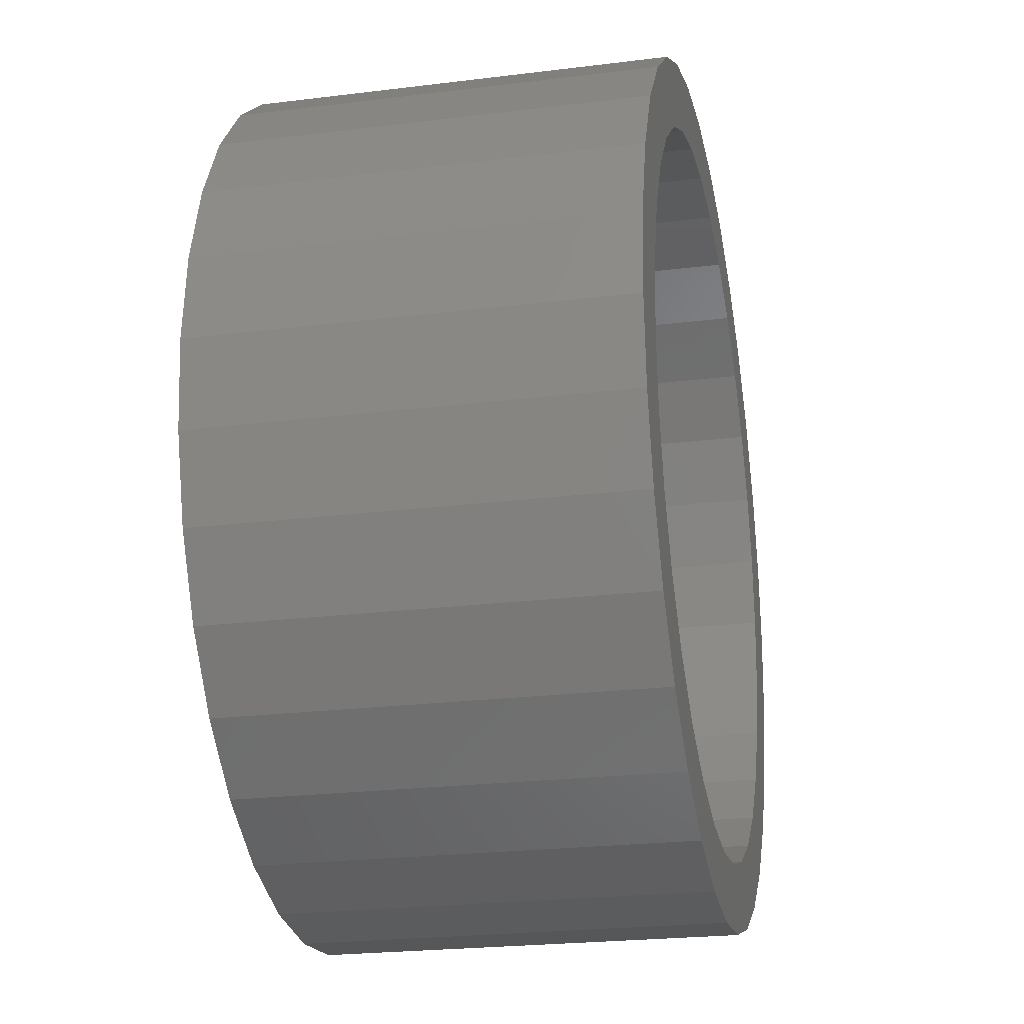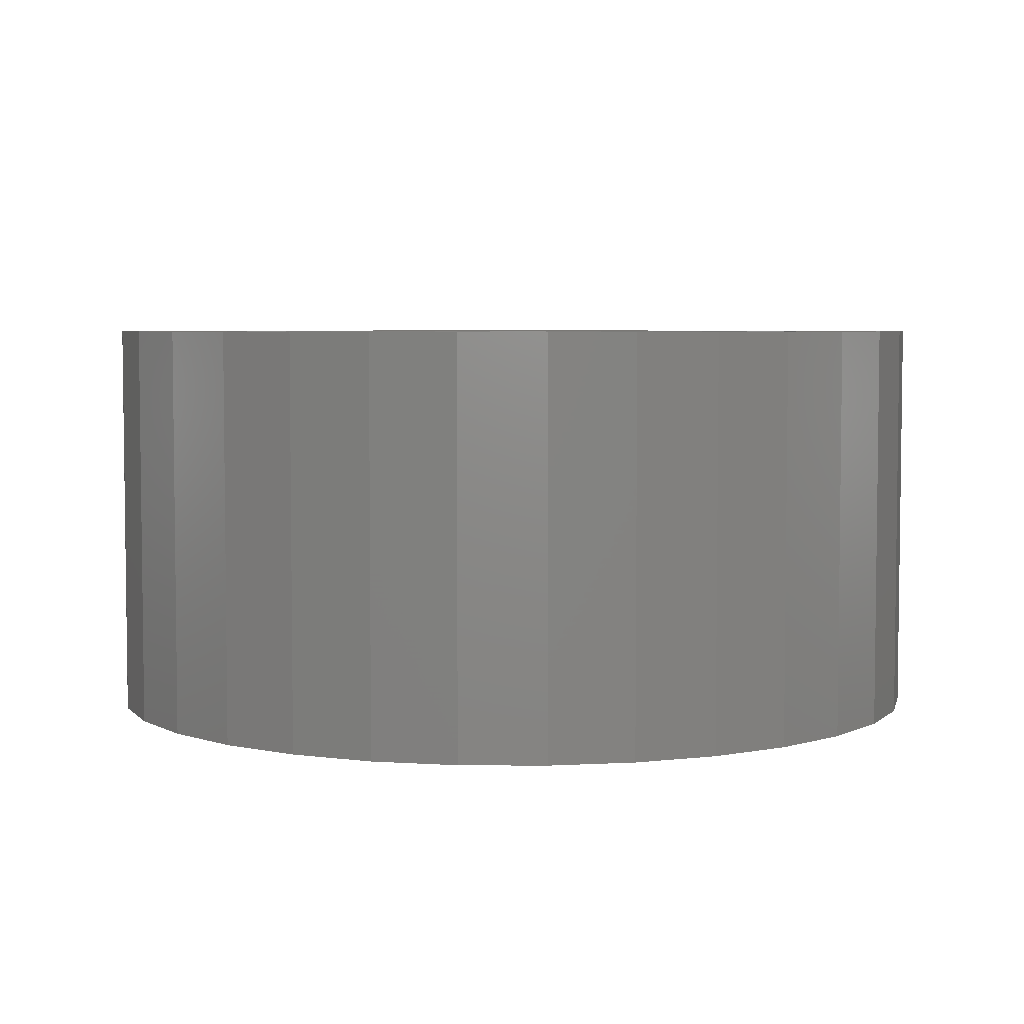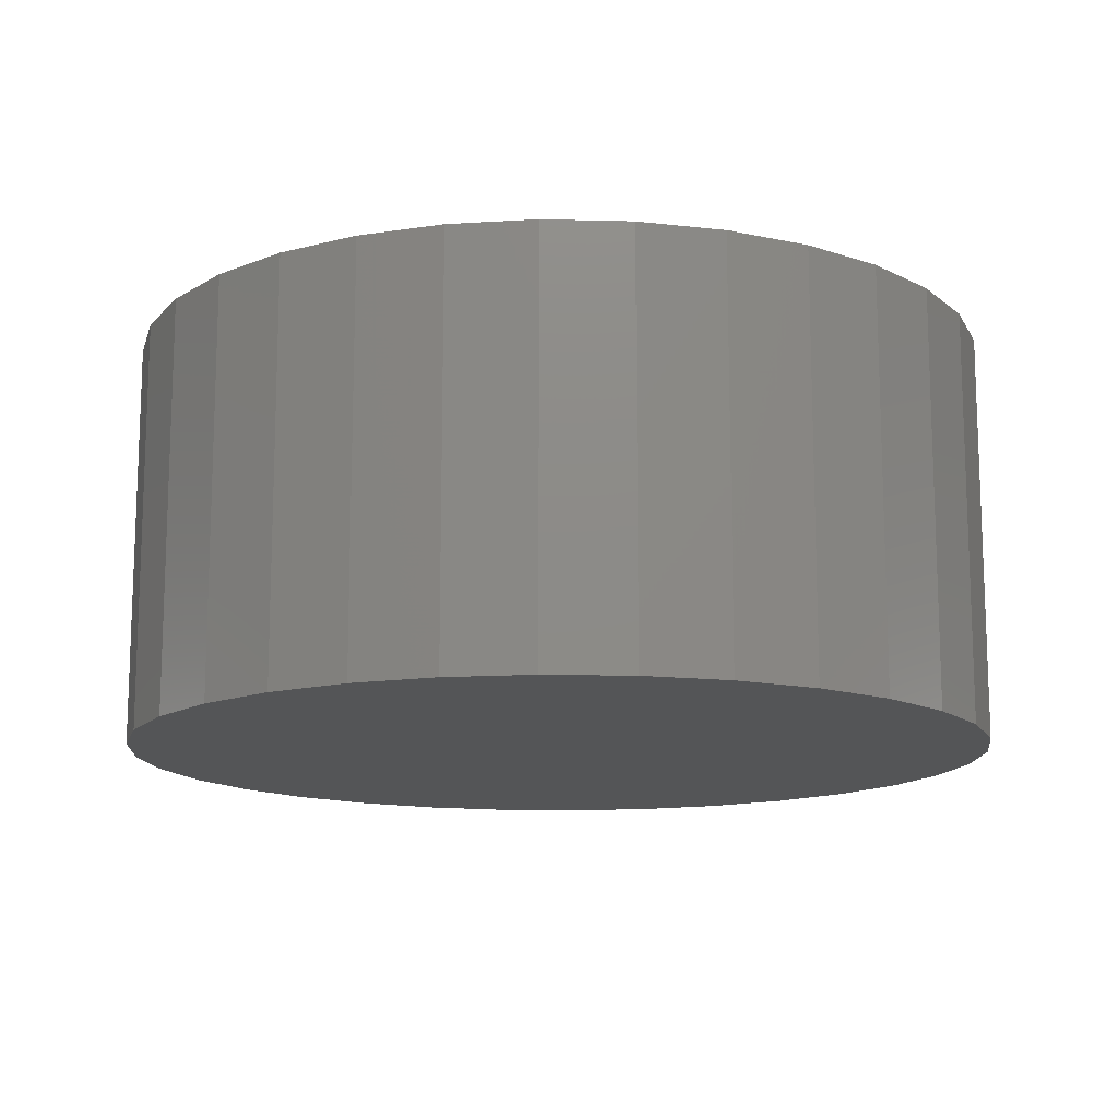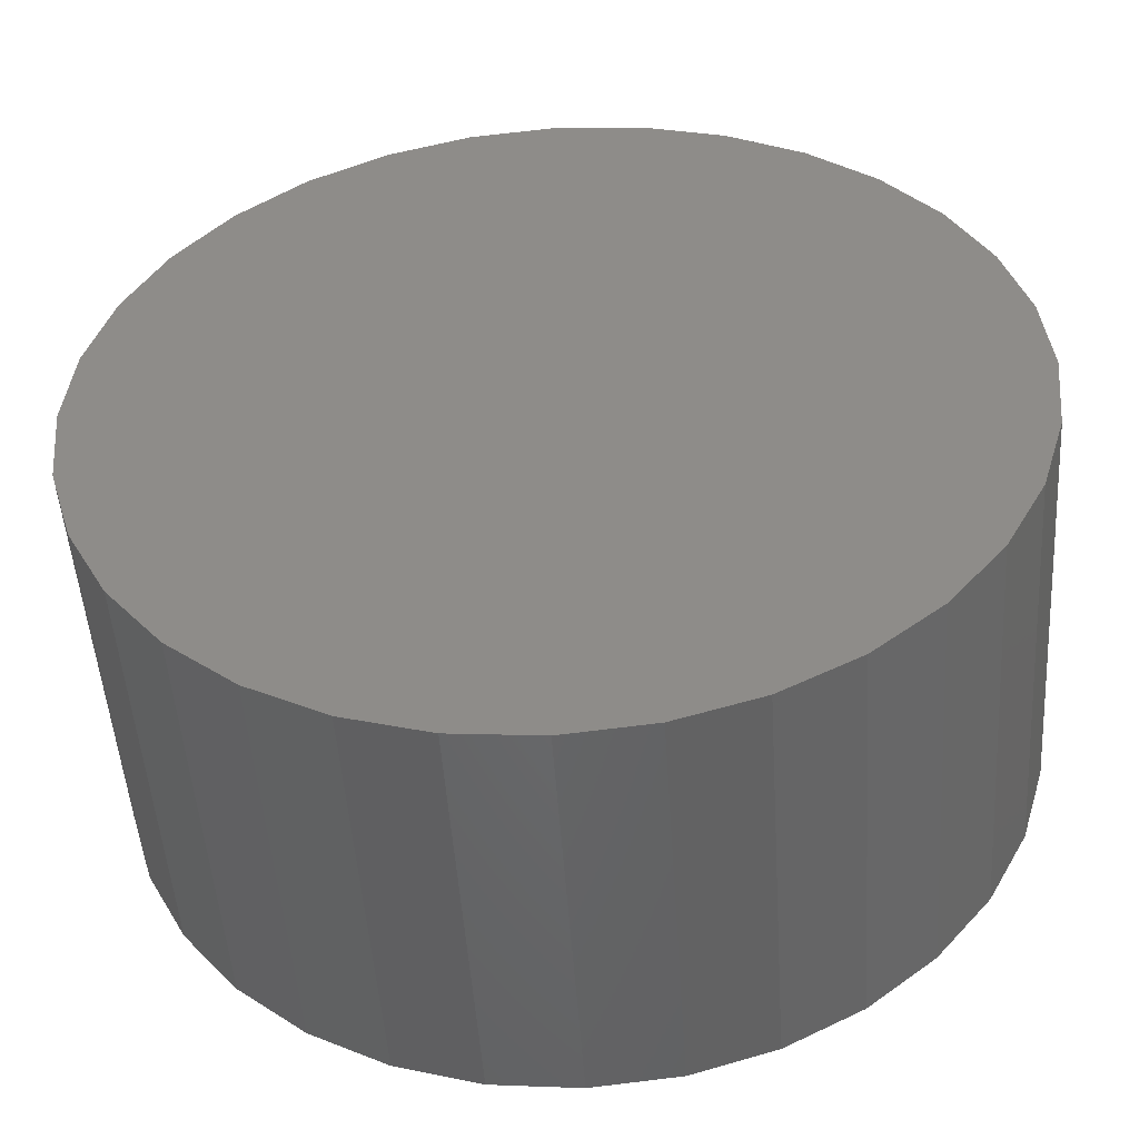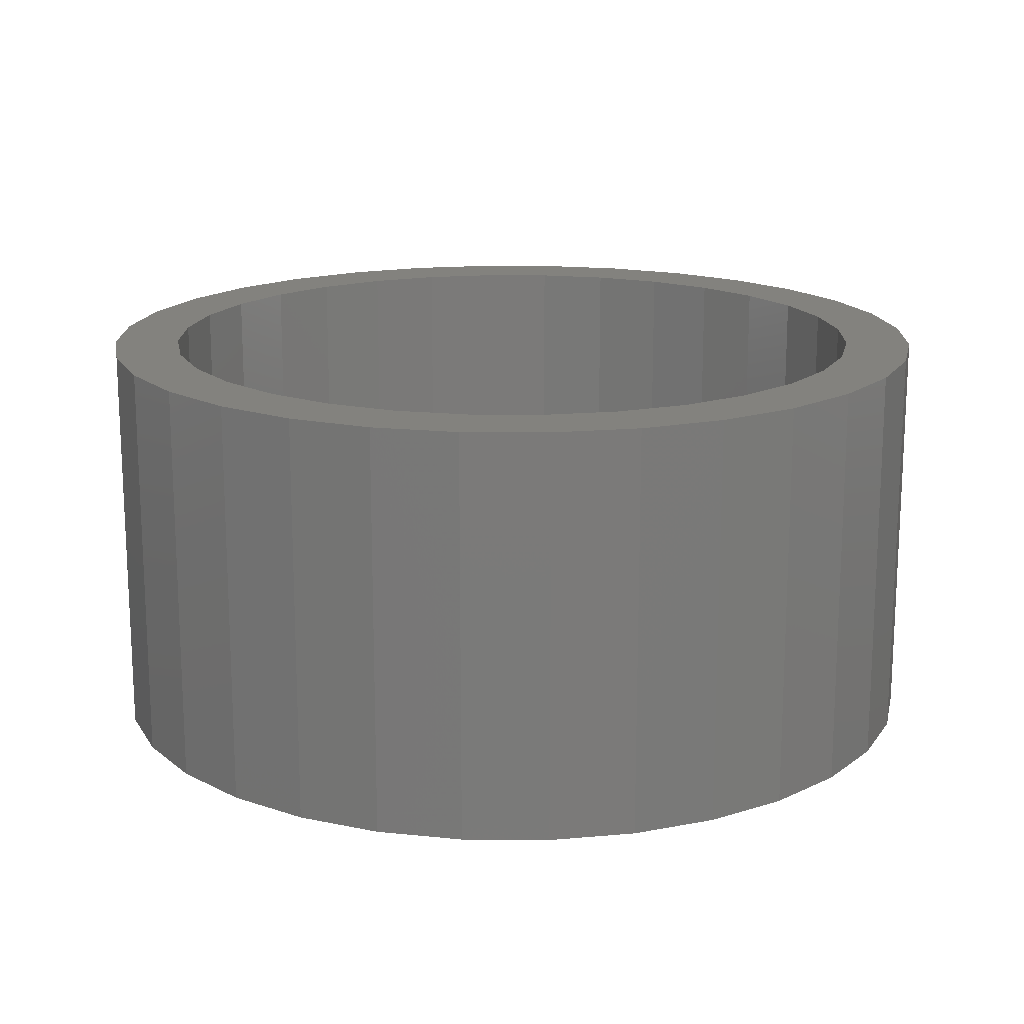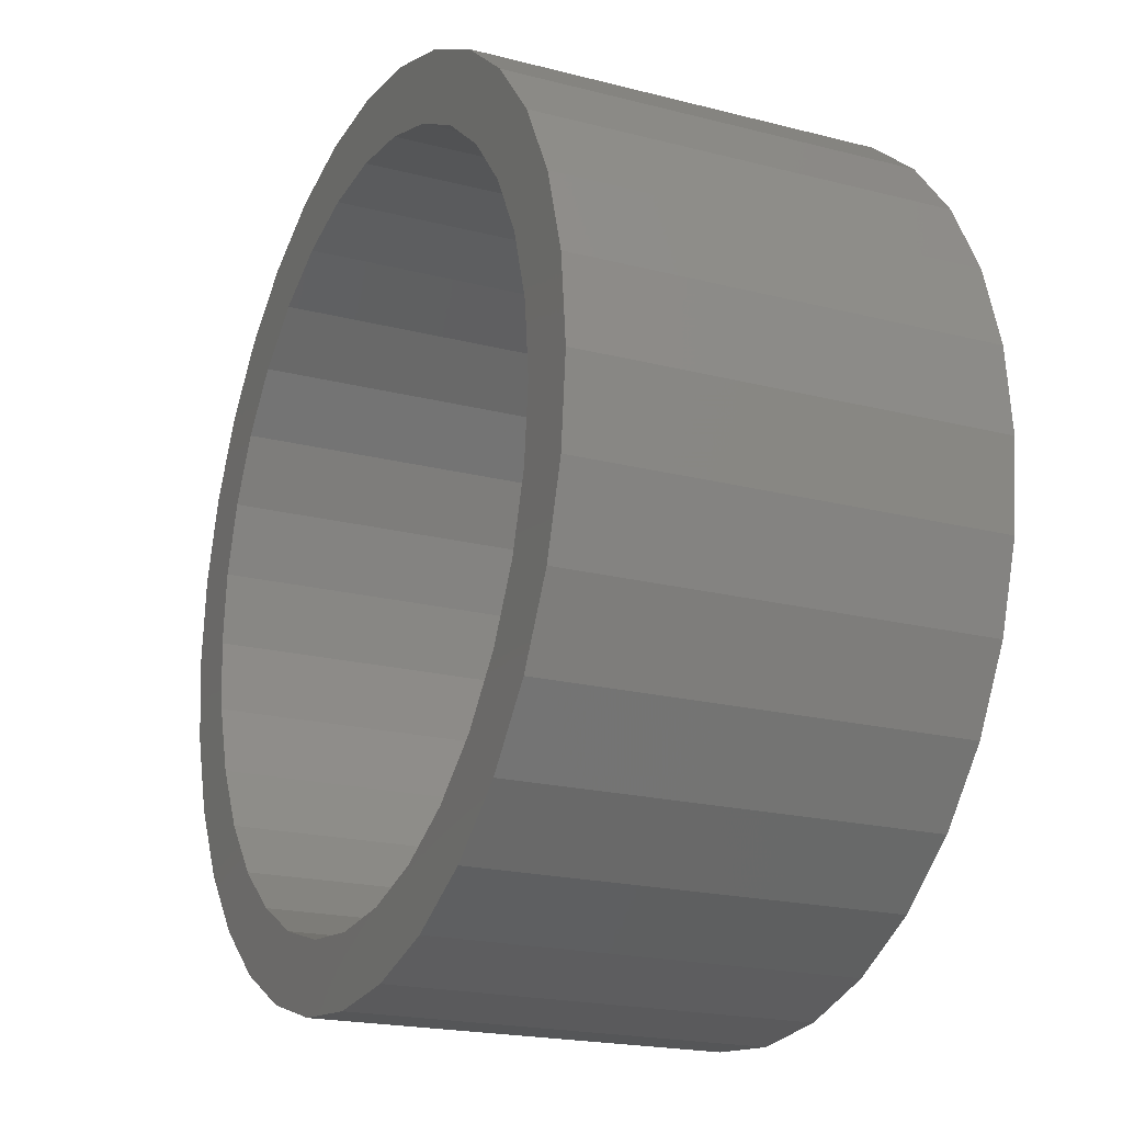
<metadata>
{"format":"stl","ext":"stl","renderer":"f3d","projection":"perspective","resolution":1024,"background":"white","views":[{"elev":-23.3,"azim":101.9,"up":"+Z"},{"elev":4.8,"azim":-83.2,"up":"+Y"},{"elev":-13.5,"azim":-132.7,"up":"+Y"},{"elev":-49.9,"azim":3.8,"up":"+Z"},{"elev":16.5,"azim":-49.8,"up":"+Y"},{"elev":-19.9,"azim":-115.6,"up":"+Z"}]}
</metadata>
<code>
# stl→obj: 128 verts, 252 faces
v -0.4392 5.872e-18 0.6691
v -0.3001 2.132e-17 0.7435
v 0.007895 5.551e-17 0.6798
v -0.1247 4.079e-17 0.6667
v -0.6201 -1.421e-17 0.2601
v -0.7356 -2.704e-17 0.308
v -0.5573 -7.24e-18 0.3777
v -0.4392 5.872e-18 -0.6691
v -0.1247 4.079e-17 -0.6667
v 0.007895 5.551e-17 -0.6798
v -0.1491 3.808e-17 -0.7893
v -0.3001 2.132e-17 -0.7435
v 0.007895 5.551e-17 -0.8048
v 0.455 1.051e-16 0.6691
v 0.3159 8.97e-17 0.7435
v 0.1405 7.023e-17 0.6667
v 0.268 8.439e-17 0.628
v 0.1405 7.023e-17 -0.6667
v 0.455 1.051e-16 -0.6691
v 0.3159 8.97e-17 -0.7435
v 0.1649 7.294e-17 -0.7893
v -0.1491 3.808e-17 0.7893
v 0.007895 5.551e-17 0.8048
v 0.1649 7.294e-17 0.7893
v -0.2522 2.663e-17 0.628
v -0.3698 1.358e-17 0.5652
v -0.5612 -7.667e-18 0.5691
v -0.4728 2.146e-18 0.4807
v -0.6612 -1.878e-17 0.4471
v -0.4728 2.146e-18 -0.4807
v -0.6612 -1.878e-17 -0.4471
v -0.5573 -7.24e-18 -0.3777
v -0.7356 -2.704e-17 -0.308
v -0.6201 -1.421e-17 -0.2601
v -0.7814 -3.212e-17 -0.157
v -0.6588 -1.851e-17 -0.1326
v -0.7969 -3.384e-17 1.014e-16
v -0.6719 -1.996e-17 7.846e-17
v -0.7814 -3.212e-17 0.157
v -0.6588 -1.851e-17 0.1326
v -0.2522 2.663e-17 -0.628
v -0.5612 -7.667e-18 -0.5691
v -0.3698 1.358e-17 -0.5652
v 0.6359 1.252e-16 0.2601
v 0.5731 1.183e-16 0.3777
v 0.7514 1.381e-16 0.308
v 0.4886 1.089e-16 0.4807
v 0.677 1.298e-16 0.4471
v 0.3856 9.744e-17 0.5652
v 0.577 1.187e-16 0.5691
v 0.4886 1.089e-16 -0.4807
v 0.5731 1.183e-16 -0.3777
v 0.677 1.298e-16 -0.4471
v 0.6359 1.252e-16 -0.2601
v 0.7514 1.381e-16 -0.308
v 0.6746 1.295e-16 -0.1326
v 0.7972 1.431e-16 -0.157
v 0.6877 1.31e-16 -8.803e-17
v 0.8127 1.449e-16 -2.928e-16
v 0.6746 1.295e-16 0.1326
v 0.7972 1.431e-16 0.157
v 0.268 8.439e-17 -0.628
v 0.3856 9.744e-17 -0.5652
v 0.577 1.187e-16 -0.5691
v 0.1405 -0.6328 -0.6667
v 0.268 -0.6328 -0.628
v 0.3856 -0.6328 -0.5652
v 0.4886 -0.6328 -0.4807
v 0.5731 -0.6328 -0.3777
v 0.6359 -0.6328 -0.2601
v 0.6746 -0.6328 -0.1326
v 0.6877 -0.6328 -8.803e-17
v 0.007895 -0.6328 -0.6798
v -0.1247 -0.6328 -0.6667
v -0.2522 -0.6328 -0.628
v -0.3698 -0.6328 -0.5652
v -0.4728 -0.6328 -0.4807
v -0.5573 -0.6328 -0.3777
v -0.6201 -0.6328 -0.2601
v -0.6588 -0.6328 -0.1326
v -0.6719 -0.6328 7.846e-17
v -0.1247 -0.6328 0.6667
v -0.2522 -0.6328 0.628
v -0.3698 -0.6328 0.5652
v -0.4728 -0.6328 0.4807
v -0.5573 -0.6328 0.3777
v -0.6201 -0.6328 0.2601
v -0.6588 -0.6328 0.1326
v 0.007895 -0.6328 0.6798
v 0.1405 -0.6328 0.6667
v 0.268 -0.6328 0.628
v 0.3856 -0.6328 0.5652
v 0.4886 -0.6328 0.4807
v 0.5731 -0.6328 0.3777
v 0.6359 -0.6328 0.2601
v 0.6746 -0.6328 0.1326
v 0.8127 -0.7578 -9.569e-17
v 0.7972 -0.7578 -0.157
v 0.7514 -0.7578 -0.308
v 0.677 -0.7578 -0.4471
v 0.577 -0.7578 -0.5691
v 0.455 -0.7578 -0.6691
v 0.3159 -0.7578 -0.7435
v 0.1649 -0.7578 -0.7893
v 0.007895 -0.7578 -0.8048
v -0.1491 -0.7578 -0.7893
v -0.3001 -0.7578 -0.7435
v -0.4392 -0.7578 -0.6691
v -0.5612 -0.7578 -0.5691
v -0.6612 -0.7578 -0.4471
v -0.7356 -0.7578 -0.308
v -0.7814 -0.7578 -0.157
v -0.7969 -0.7578 1.014e-16
v -0.7814 -0.7578 0.157
v -0.7356 -0.7578 0.308
v -0.6612 -0.7578 0.4471
v -0.5612 -0.7578 0.5691
v -0.4392 -0.7578 0.6691
v -0.3001 -0.7578 0.7435
v -0.1491 -0.7578 0.7893
v 0.007895 -0.7578 0.8048
v 0.1649 -0.7578 0.7893
v 0.3159 -0.7578 0.7435
v 0.455 -0.7578 0.6691
v 0.577 -0.7578 0.5691
v 0.677 -0.7578 0.4471
v 0.7514 -0.7578 0.308
v 0.7972 -0.7578 0.157
f 1 2 3
f 4 1 3
f 5 6 7
f 8 9 10
f 11 12 13
f 14 3 15
f 14 16 3
f 17 16 14
f 10 18 19
f 20 21 13
f 22 23 2
f 2 23 3
f 23 24 3
f 3 24 15
f 4 25 1
f 1 25 26
f 1 26 27
f 27 26 28
f 27 28 29
f 29 28 7
f 29 7 6
f 30 31 32
f 32 31 33
f 32 33 34
f 34 33 35
f 34 35 36
f 36 35 37
f 36 37 38
f 38 37 39
f 38 39 40
f 40 39 6
f 40 6 5
f 9 8 41
f 41 8 42
f 41 42 43
f 43 42 31
f 43 31 30
f 8 10 12
f 12 10 13
f 10 19 13
f 13 19 20
f 44 45 46
f 46 45 47
f 46 47 48
f 48 47 49
f 48 49 50
f 50 49 17
f 50 17 14
f 51 52 53
f 53 52 54
f 53 54 55
f 55 54 56
f 55 56 57
f 57 56 58
f 57 58 59
f 59 58 60
f 59 60 61
f 61 60 44
f 61 44 46
f 18 62 19
f 19 62 63
f 19 63 64
f 64 63 51
f 64 51 53
f 10 65 18
f 18 65 66
f 18 66 62
f 62 66 67
f 62 67 63
f 63 67 68
f 63 68 51
f 51 68 69
f 51 69 52
f 52 69 70
f 52 70 54
f 54 70 71
f 54 71 56
f 56 71 72
f 56 72 58
f 65 10 73
f 73 10 9
f 73 9 74
f 74 9 41
f 74 41 75
f 75 41 43
f 75 43 76
f 76 43 30
f 76 30 77
f 77 30 32
f 77 32 78
f 78 32 34
f 78 34 79
f 79 34 36
f 79 36 80
f 80 36 38
f 80 38 81
f 3 82 4
f 4 82 83
f 4 83 25
f 25 83 84
f 25 84 26
f 26 84 85
f 26 85 28
f 28 85 86
f 28 86 7
f 7 86 87
f 7 87 5
f 5 87 88
f 5 88 40
f 40 88 81
f 40 81 38
f 82 3 89
f 89 3 16
f 89 16 90
f 90 16 17
f 90 17 91
f 91 17 49
f 91 49 92
f 92 49 47
f 92 47 93
f 93 47 45
f 93 45 94
f 94 45 44
f 94 44 95
f 95 44 60
f 95 60 96
f 96 60 58
f 96 58 72
f 59 97 57
f 57 97 98
f 57 98 55
f 55 98 99
f 55 99 53
f 53 99 100
f 53 100 64
f 64 100 101
f 64 101 19
f 19 101 102
f 19 102 20
f 20 102 103
f 20 103 21
f 21 103 104
f 21 104 13
f 13 104 105
f 13 105 11
f 11 105 106
f 11 106 12
f 12 106 107
f 12 107 8
f 8 107 108
f 8 108 42
f 42 108 109
f 42 109 31
f 31 109 110
f 31 110 33
f 33 110 111
f 33 111 35
f 35 111 112
f 35 112 37
f 37 112 113
f 37 113 39
f 39 113 114
f 39 114 6
f 6 114 115
f 6 115 29
f 29 115 116
f 29 116 27
f 27 116 117
f 27 117 1
f 1 117 118
f 1 118 2
f 2 118 119
f 2 119 22
f 22 119 120
f 22 120 23
f 23 120 121
f 23 121 24
f 24 121 122
f 24 122 15
f 15 122 123
f 15 123 14
f 14 123 124
f 14 124 50
f 50 124 125
f 50 125 48
f 48 125 126
f 48 126 46
f 46 126 127
f 46 127 61
f 61 127 128
f 61 128 59
f 59 128 97
f 120 122 121
f 122 120 123
f 123 120 119
f 123 119 124
f 124 119 118
f 124 118 125
f 125 118 117
f 125 117 126
f 126 117 116
f 126 116 127
f 127 116 115
f 127 115 128
f 128 115 114
f 128 114 97
f 97 114 113
f 97 113 98
f 98 113 112
f 98 112 99
f 99 112 111
f 99 111 100
f 100 111 110
f 100 110 101
f 101 110 109
f 101 109 102
f 102 109 108
f 102 108 103
f 103 108 107
f 103 107 104
f 104 107 106
f 104 106 105
f 71 96 72
f 81 88 80
f 80 88 87
f 80 87 79
f 79 87 86
f 79 86 78
f 78 86 85
f 78 85 77
f 77 85 84
f 77 84 76
f 76 84 83
f 76 83 75
f 75 83 82
f 75 82 74
f 74 82 89
f 74 89 73
f 73 89 90
f 73 90 65
f 65 90 91
f 65 91 66
f 66 91 92
f 66 92 67
f 67 92 93
f 67 93 68
f 68 93 94
f 68 94 69
f 69 94 95
f 69 95 70
f 70 95 96
f 70 96 71

</code>
